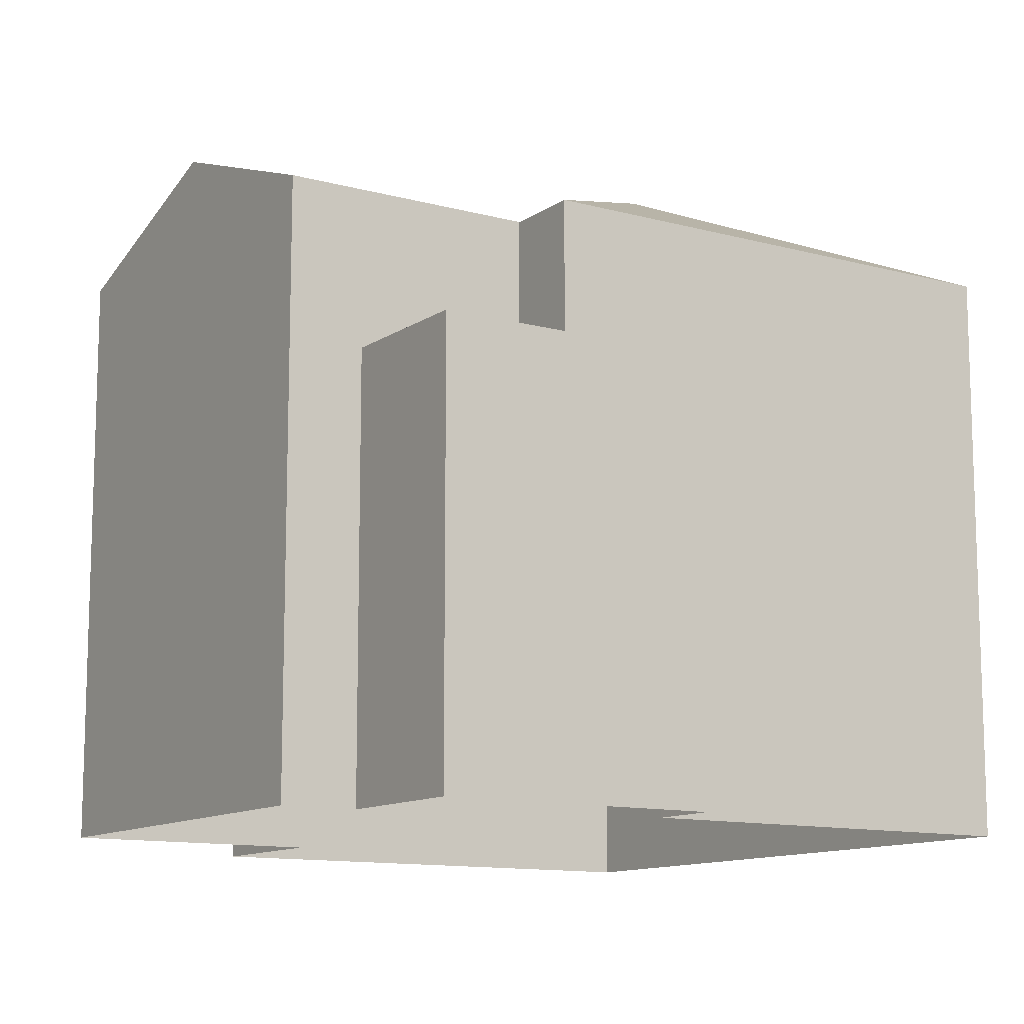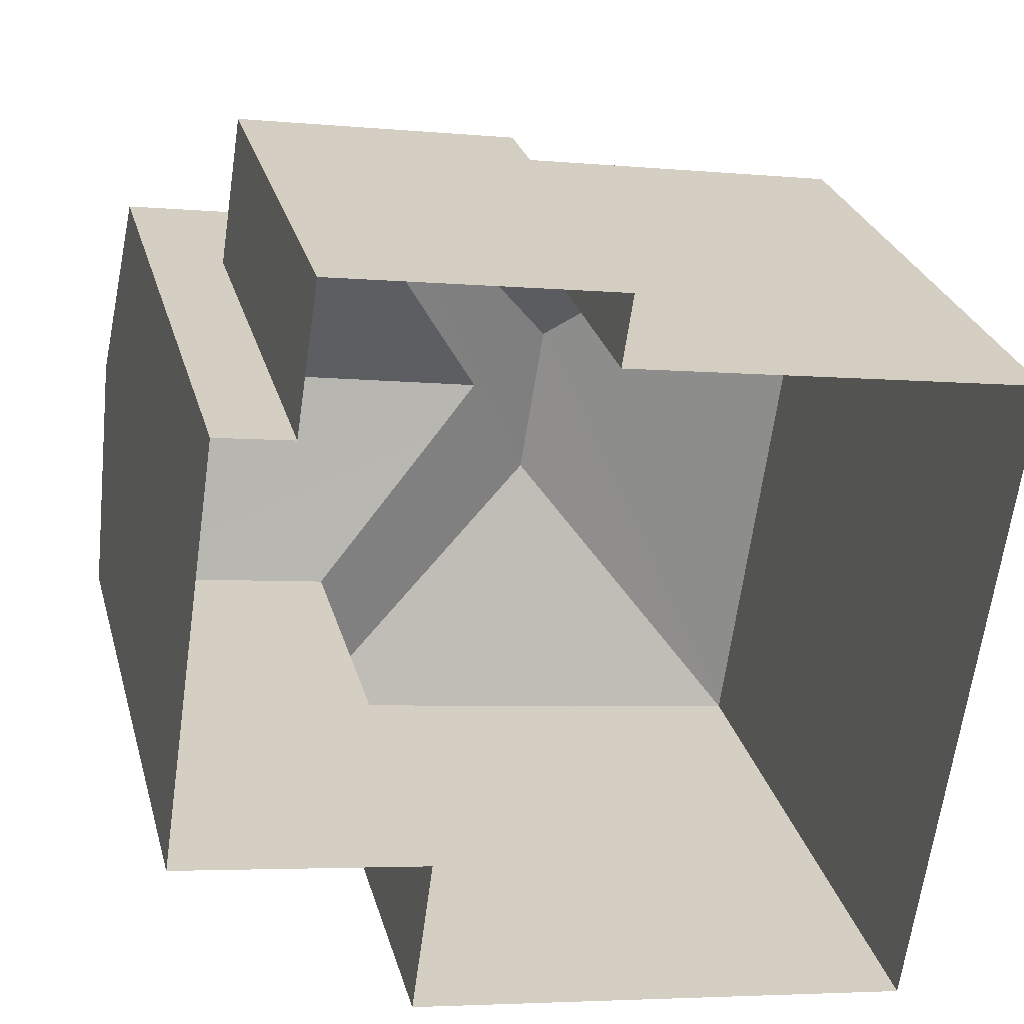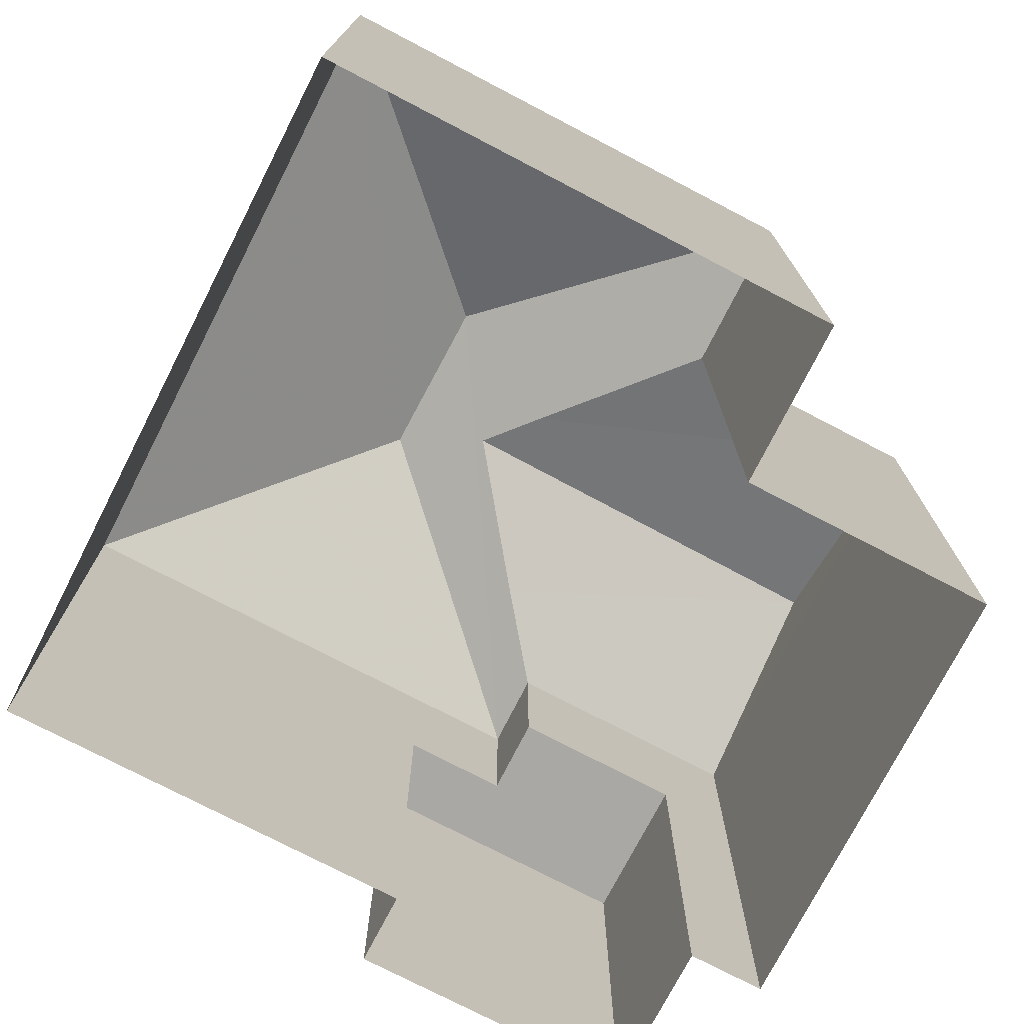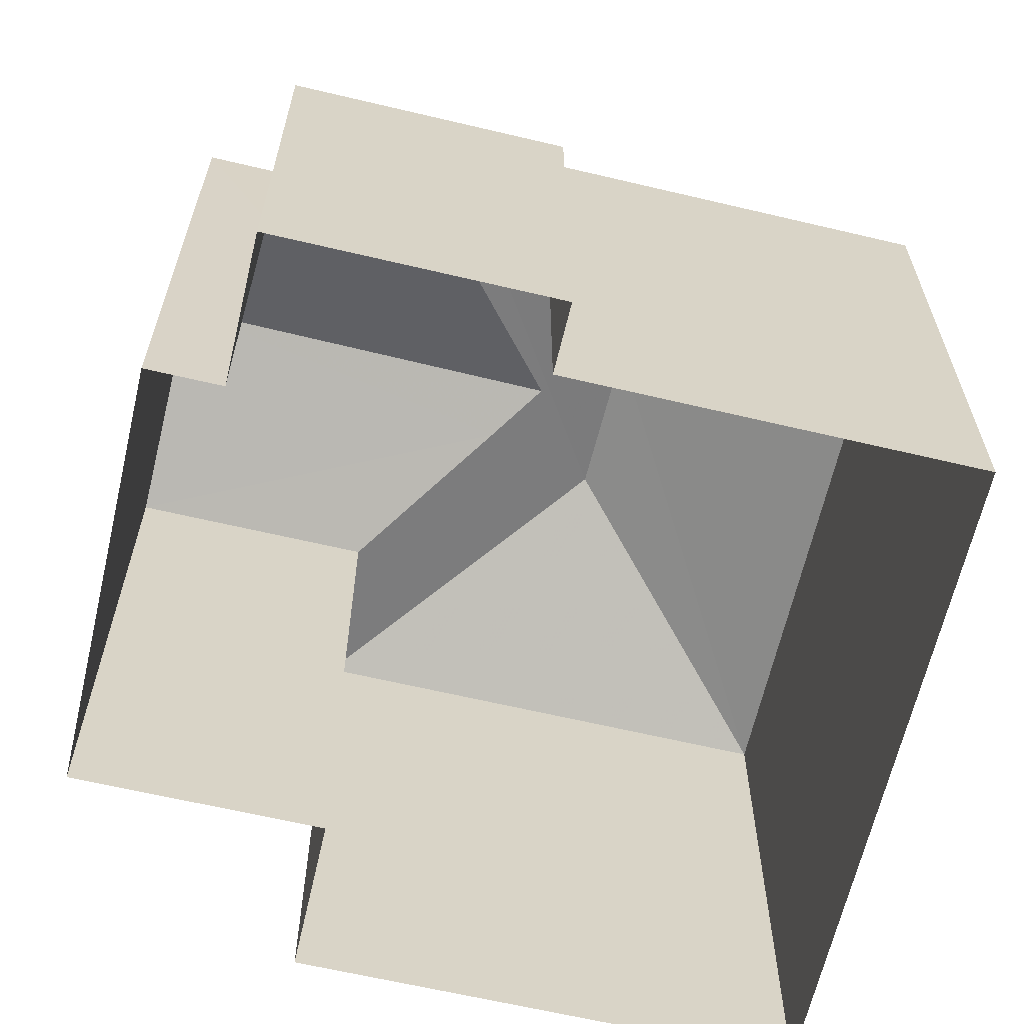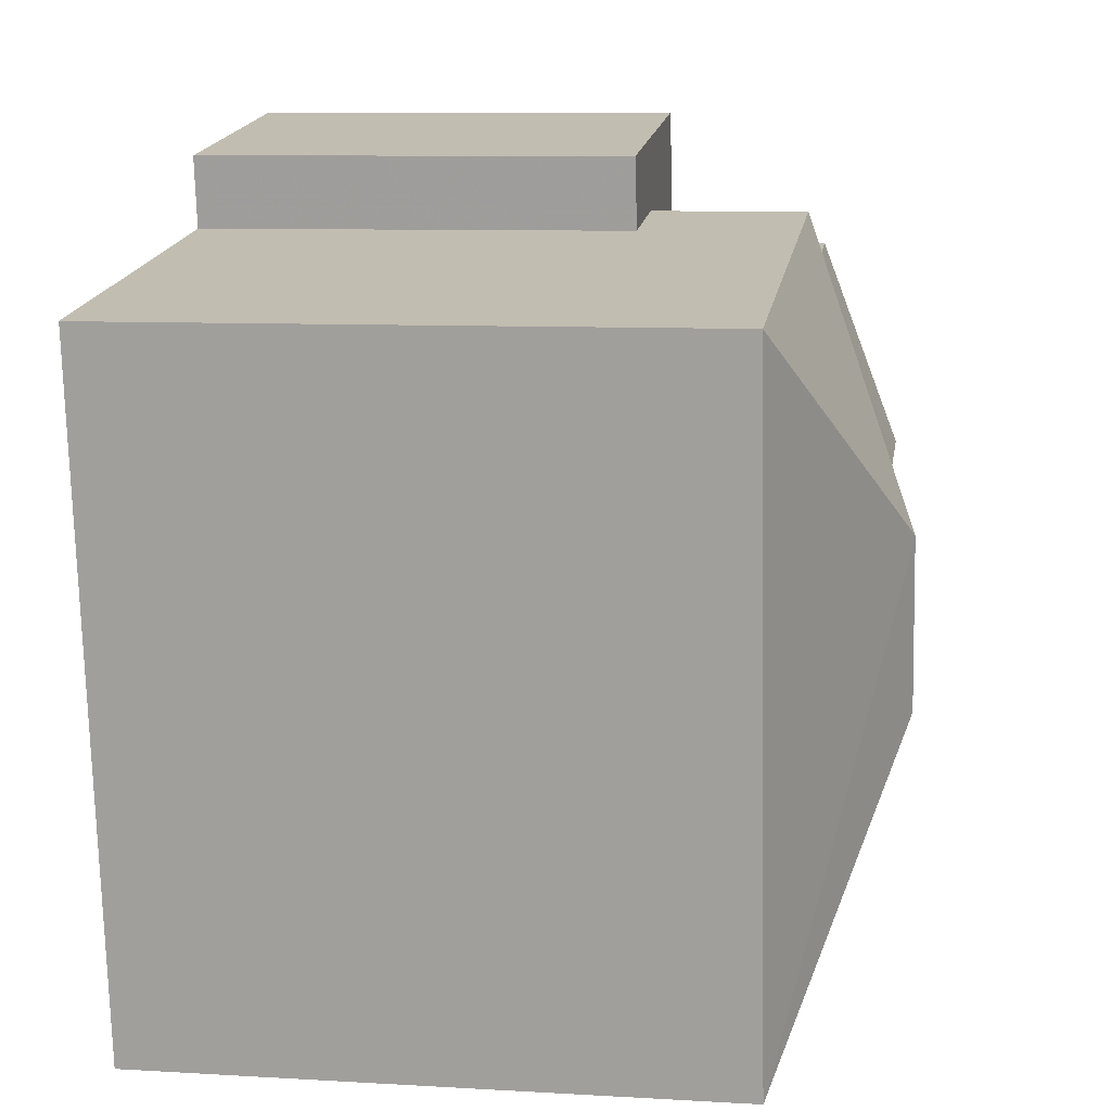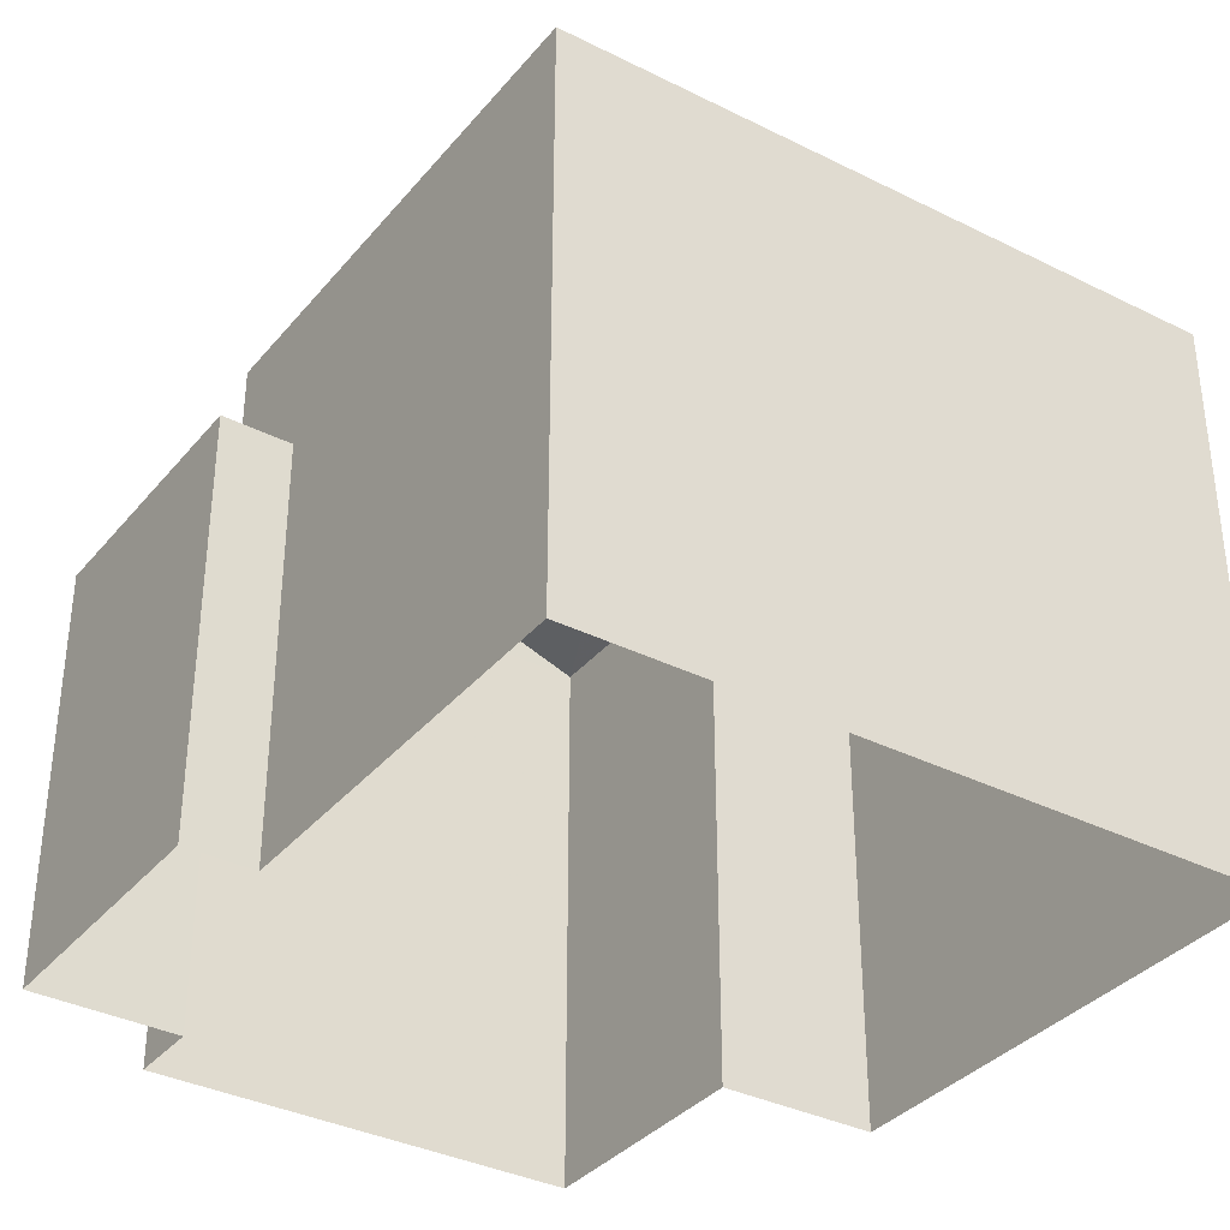
<metadata>
{"format":"obj","ext":"obj","renderer":"f3d","projection":"perspective","resolution":1024,"background":"white","views":[{"elev":-11.8,"azim":155.6,"up":"+Z"},{"elev":27.1,"azim":165.7,"up":"+Y"},{"elev":-75.2,"azim":-18.9,"up":"+Z"},{"elev":-63.4,"azim":175.2,"up":"+Z"},{"elev":8.7,"azim":-80.9,"up":"+Y"},{"elev":-35.5,"azim":-115.4,"up":"+Z"}]}
</metadata>
<code>
v 1.218e+04 -1.559e+04 19.18
v 1.218e+04 -1.558e+04 19.18
v 1.218e+04 -1.559e+04 19.18
v 1.218e+04 -1.559e+04 19.18
v 1.218e+04 -1.558e+04 19.18
v 1.218e+04 -1.558e+04 19.18
v 1.218e+04 -1.558e+04 19.18
v 1.218e+04 -1.559e+04 19.18
v 1.218e+04 -1.558e+04 19.18
v 1.218e+04 -1.558e+04 19.18
v 1.218e+04 -1.558e+04 23.79
v 1.218e+04 -1.558e+04 23.79
v 1.218e+04 -1.558e+04 23.79
v 1.218e+04 -1.558e+04 23.79
v 1.218e+04 -1.558e+04 23.79
v 1.218e+04 -1.558e+04 23.79
v 1.218e+04 -1.559e+04 26.06
v 1.218e+04 -1.559e+04 25.45
v 1.218e+04 -1.559e+04 25.45
v 1.218e+04 -1.558e+04 26.29
v 1.218e+04 -1.559e+04 26.29
v 1.218e+04 -1.558e+04 25.77
v 1.218e+04 -1.558e+04 25.45
v 1.218e+04 -1.558e+04 25.45
v 1.218e+04 -1.559e+04 26.69
v 1.218e+04 -1.559e+04 25.45
v 1.218e+04 -1.558e+04 25.45
v 1.218e+04 -1.558e+04 26.69
v 1.218e+04 -1.559e+04 25.45
v 1.218e+04 -1.558e+04 25.45
f 1 2 3
f 4 1 3
f 5 6 7
f 2 5 3
f 8 3 9
f 8 9 10
f 9 5 7
f 3 5 9
f 11 12 13
f 14 13 15
f 15 13 16
f 13 12 16
f 17 18 19
f 17 20 21
f 17 19 20
f 21 20 22
f 20 23 24
f 22 20 24
f 25 26 18
f 24 27 22
f 27 25 21
f 18 17 25
f 22 27 21
f 25 17 21
f 27 28 25
f 29 25 28
f 30 29 28
f 30 28 27
f 26 25 29
f 14 15 6
f 5 14 6
f 16 7 6
f 15 16 6
f 7 16 12
f 9 7 12
f 11 24 12
f 9 12 10
f 10 12 23
f 12 24 23
f 20 19 23
f 3 8 19
f 18 3 19
f 23 8 10
f 23 19 8
f 26 1 4
f 26 29 1
f 30 2 1
f 29 30 1
f 27 14 30
f 30 14 2
f 27 13 14
f 2 14 5
f 18 26 4
f 3 18 4
f 13 27 24
f 11 13 24

</code>
